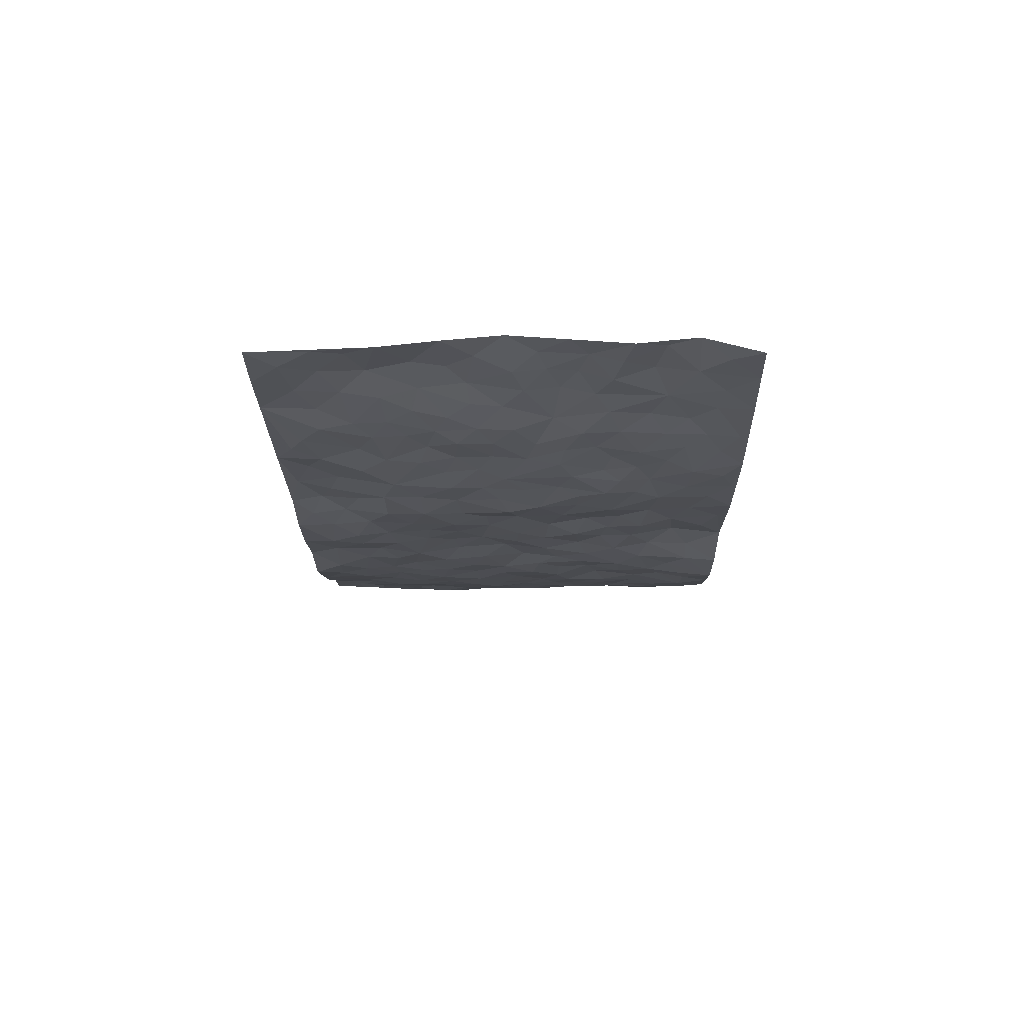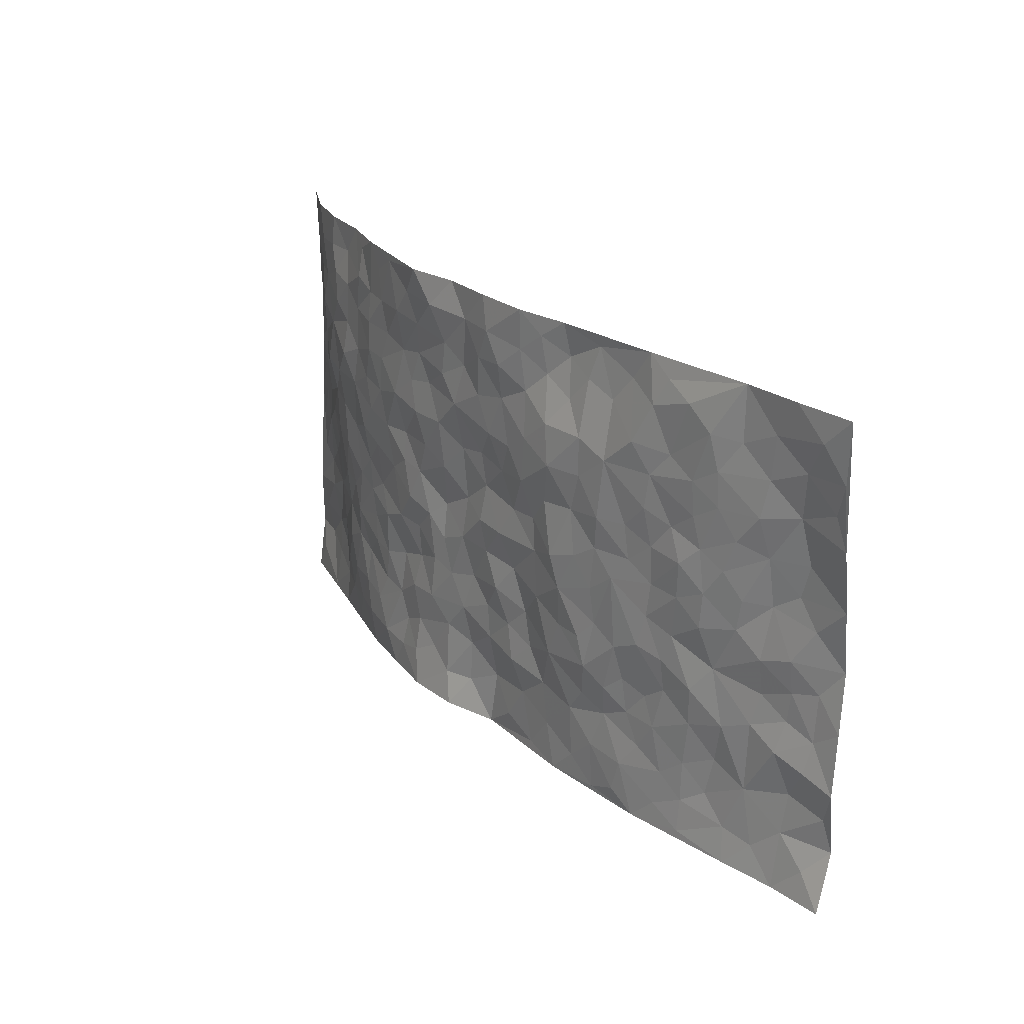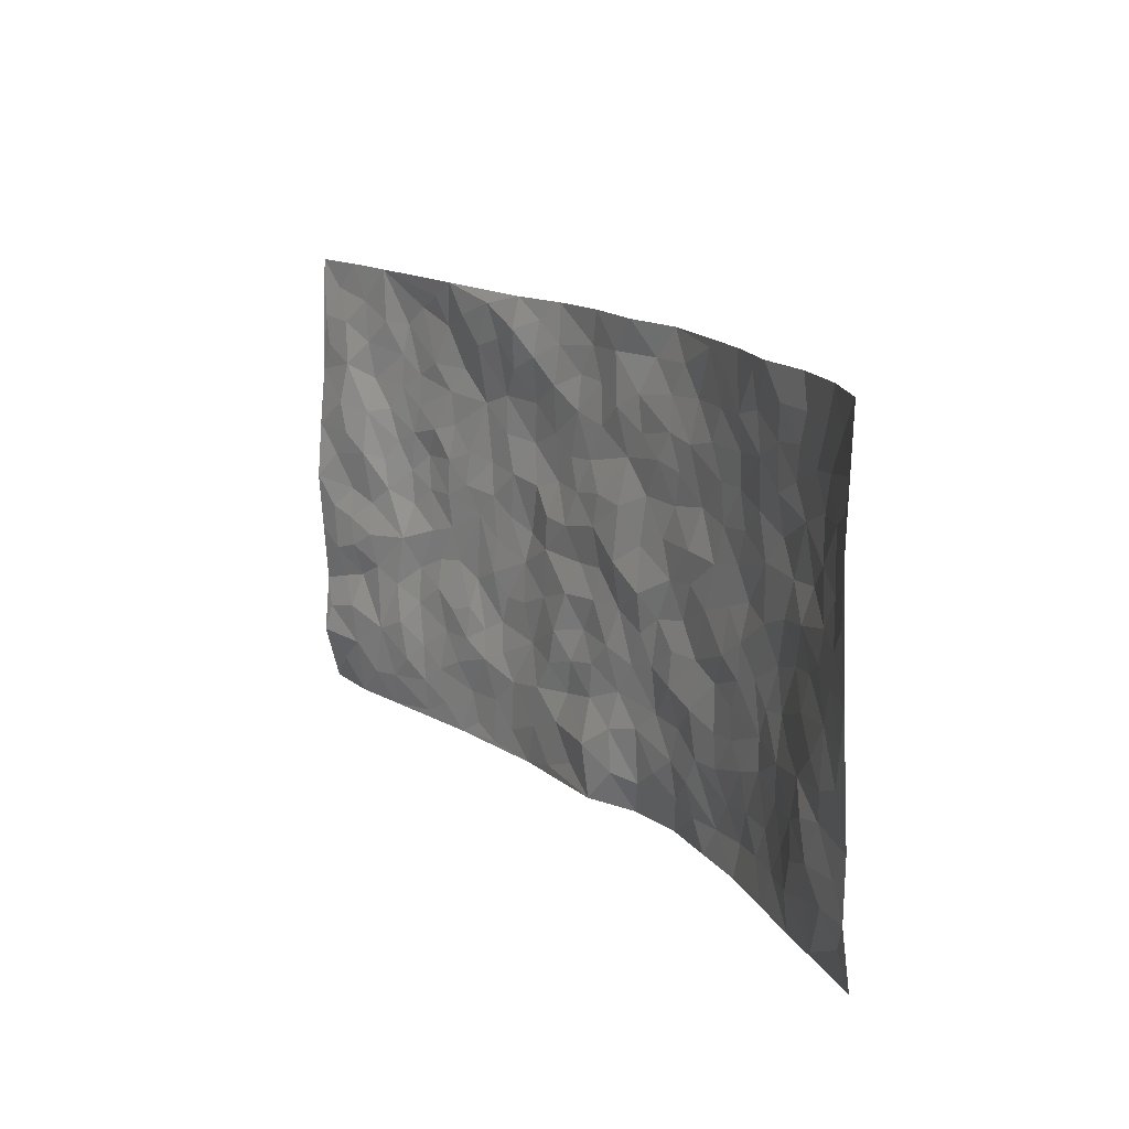
<metadata>
{"format":"obj","ext":"obj","renderer":"f3d","projection":"perspective","resolution":1024,"background":"white","views":[{"elev":-16.4,"azim":-89.1,"up":"+Z"},{"elev":22.8,"azim":-124.8,"up":"+Y"},{"elev":15.3,"azim":57.9,"up":"+Y"}]}
</metadata>
<code>
v -0.9822 0.005858 0.0444
v -0.9796 0.9951 0.05248
v 0.971 0.003482 0.08454
v 0.9629 1 0.1092
v -0.7924 0.3915 0.05008
v -0.9717 0.4994 0.0876
v -0.8536 0.3566 0.0603
v 0.002756 0.002597 -0.0283
v -0.9773 0.2505 0.06679
v -0.9185 0.3371 0.0692
v -0.7358 0.0007828 0.02008
v -0.9757 0.1261 0.07906
v -0.7095 0.2916 0.02594
v -0.8583 0.001679 0.03956
v -0.8392 0.288 0.04611
v -0.4904 -7.133e-05 -0.01602
v -0.9553 0.1885 0.07223
v -0.2932 0.1661 -0.0295
v -0.7743 0.321 0.04102
v -0.8608 0.12 0.05413
v -0.9237 0.0651 0.05405
v -0.7952 0.0631 0.03908
v -0.6708 0.1253 0.02496
v -0.7232 0.07329 0.02816
v -0.8709 0.2073 0.06113
v -0.9083 0.2699 0.05698
v -0.7675 0.1757 0.03959
v -0.6901 0.2085 0.02985
v -0.8602 0.487 0.05502
v -0.9749 0.3752 0.0771
v -0.7332 0.9976 0.03038
v -0.5366 0.2212 -0.003976
v 0.2613 0.1588 -0.0501
v -0.975 0.746 0.06344
v -0.3676 0.3918 -0.02641
v -0.7819 0.7518 0.03223
v -0.7979 0.8305 0.03895
v -0.5811 0.4414 0.0006272
v -0.601 0.6051 -0.0041
v -0.4894 0.9964 0.004048
v -0.951 0.6846 0.06995
v -0.6617 0.5614 0.007515
v -0.3918 0.7531 -0.02791
v -0.5088 0.2789 -0.003248
v -0.4594 0.2239 -0.01029
v -0.495 0.1607 -0.008085
v -0.4489 0.6357 -0.01705
v -0.3676 0.5588 -0.02831
v 0.167 0.4737 -0.03267
v -0.3341 0.2198 -0.02897
v -0.2114 0.6103 -0.03992
v -0.3767 0.6283 -0.03164
v -0.3012 0.0569 -0.02987
v -0.6277 0.7097 0.005161
v -0.3948 0.193 -0.01751
v -0.8649 0.6164 0.06712
v -0.03773 0.3485 -0.04222
v 0.05824 0.3401 -0.03423
v 0.2997 0.4514 -0.04723
v -0.09566 0.5514 -0.03515
v -0.1663 0.5557 -0.03501
v 0.09284 0.6306 -0.03667
v -0.633 0.3452 0.006168
v -0.7464 0.5726 0.03091
v -0.9481 0.8073 0.06123
v -0.5594 0.1277 -7.926e-05
v -0.3669 0.01106 -0.02561
v -0.7921 0.4648 0.04206
v -0.6164 0.1708 0.01075
v -0.6145 0.01682 0.00311
v -0.2431 0.001497 -0.03457
v -0.615 0.08671 0.008939
v -0.5466 0.05158 -0.004953
v -0.4315 0.03583 -0.02309
v -0.4515 0.1026 -0.02028
v -0.8851 0.6845 0.06889
v -0.9692 0.8707 0.05745
v -0.7339 0.5079 0.0304
v 0.0002058 0.9981 -0.04602
v -0.7988 0.6743 0.04671
v -0.5614 0.3141 0.001399
v -0.5124 0.4601 -0.008836
v 0.006556 0.5717 -0.03484
v -0.04952 0.4832 -0.04251
v 0.003832 0.4203 -0.03864
v -0.1226 0.1284 -0.02913
v -0.5693 0.6693 0.0009163
v -0.9084 0.5609 0.07061
v -0.7318 0.6901 0.02261
v -0.4486 0.2958 -0.01371
v -0.6307 0.2662 0.01064
v -0.5021 0.6876 -0.01292
v -0.1739 0.4847 -0.03674
v -0.2632 0.4352 -0.04227
v -0.6474 0.6481 0.007706
v -0.008552 0.118 -0.01915
v -0.4161 0.5093 -0.02326
v -0.3444 0.2867 -0.03495
v -0.2414 0.503 -0.04741
v -0.1804 0.3815 -0.03634
v -0.9729 0.6225 0.07688
v -0.705 0.6216 0.01689
v -0.8071 0.5783 0.05433
v -0.3622 0.109 -0.02609
v -0.5214 0.5322 -0.005635
v -0.6804 0.405 0.02418
v -0.1296 0.3242 -0.02823
v -0.1487 0.2491 -0.02904
v -0.5179 0.6108 -0.006355
v 0.1095 0.7286 -0.04789
v -0.002496 0.2152 -0.03442
v -0.07222 0.2734 -0.0338
v 0.005406 0.2889 -0.03379
v -0.43 0.3624 -0.0232
v -0.1958 0.1835 -0.0289
v -0.6541 0.4865 0.006929
v -0.5565 0.3801 -0.004225
v -0.4925 0.3904 -0.01541
v -0.3084 0.5233 -0.03642
v -0.2592 0.3493 -0.03631
v -0.3559 0.466 -0.02948
v -0.2261 0.2701 -0.03763
v -0.0903 0.4117 -0.03162
v -0.5949 0.5305 -0.001975
v -0.09107 0.1982 -0.03843
v -0.212 0.09315 -0.0295
v -0.3995 0.2567 -0.02382
v -0.9217 0.4369 0.07385
v -0.8624 0.4197 0.06122
v 0.093 0.4233 -0.04065
v 0.2096 0.2386 -0.05054
v 0.08307 0.517 -0.0318
v 0.02005 0.4887 -0.04299
v 0.1672 0.3933 -0.04114
v 0.7889 0.4978 0.04131
v 0.2213 0.4342 -0.04432
v 0.2675 0.3139 -0.03795
v 0.161 0.5669 -0.04244
v 0.1254 0.997 -0.0404
v -0.2939 0.6189 -0.03345
v 0.4268 0.8786 -0.03283
v 0.4911 0.9969 -0.01808
v -0.2154 0.7802 -0.04266
v -0.05851 0.8631 -0.04947
v -0.3227 0.3473 -0.03548
v -0.4594 0.565 -0.0144
v -0.0715 0.05347 -0.03143
v -0.1558 0.02225 -0.03085
v 0.1209 0.00507 -0.06545
v 0.01392 0.8595 -0.04891
v -0.01651 0.6993 -0.04467
v 0.4243 0.198 -0.03622
v 0.3431 0.2905 -0.03303
v 0.5945 0.5269 -0.01056
v 0.529 0.547 -0.02745
v 0.4587 0.1371 -0.03964
v 0.525 0.2288 -0.02013
v 0.4173 0.3624 -0.0368
v 0.02288 0.6411 -0.03545
v -0.0594 0.6271 -0.03995
v -0.1473 0.7287 -0.0456
v -0.08679 0.6924 -0.04427
v -0.05989 0.7904 -0.04212
v -0.1369 0.632 -0.04622
v 0.02143 0.7741 -0.04581
v 0.248 0.9967 -0.05874
v -0.01874 0.9262 -0.05127
v -0.2694 0.8438 -0.02119
v -0.1991 0.8777 -0.02525
v -0.3172 0.7804 -0.03367
v -0.2449 0.9955 -0.01849
v -0.2295 0.6952 -0.04755
v -0.319 0.6994 -0.03407
v -0.1401 0.828 -0.03762
v -0.1242 0.9966 -0.04145
v 0.2193 0.7451 -0.04134
v 0.1748 0.6666 -0.04703
v 0.3289 0.595 -0.03613
v 0.2628 0.5229 -0.0421
v 0.2679 0.6652 -0.04779
v 0.4275 0.7433 -0.03632
v 0.3585 0.6824 -0.04517
v 0.2878 0.7323 -0.0437
v 0.06932 0.9285 -0.04488
v 0.07951 0.8225 -0.04145
v 0.1465 0.8571 -0.0465
v 0.2522 0.8719 -0.04859
v 0.3238 0.7923 -0.04063
v 0.2336 0.5951 -0.04506
v -0.8795 0.866 0.05226
v -0.6831 0.8159 0.01283
v -0.8648 0.7735 0.05954
v -0.857 0.9968 0.03851
v -0.9215 0.937 0.04457
v -0.8092 0.9203 0.03872
v -0.7324 0.8846 0.02803
v -0.6071 0.929 0.00226
v -0.6639 0.8854 0.007279
v -0.6881 0.7449 0.01361
v -0.5612 0.8137 -0.0004444
v -0.6231 0.7805 0.0032
v -0.5125 0.9001 -0.006974
v -0.3919 0.8761 -0.007977
v -0.5459 0.9588 0.004251
v -0.4666 0.8155 -0.01991
v -0.4431 0.9341 0.0004278
v -0.3451 0.9707 -0.003923
v -0.5128 0.7601 -0.01013
v -0.3205 0.8993 -0.01311
v -0.2578 0.9277 -0.01056
v 0.1574 0.7842 -0.04697
v 0.2562 0.8032 -0.04238
v 0.19 0.9318 -0.05629
v 0.3957 0.8109 -0.03688
v 0.3399 0.8792 -0.04657
v 0.3836 0.9809 -0.03655
v 0.2911 0.936 -0.04963
v 0.4436 0.9465 -0.0275
v 0.3831 0.4937 -0.03622
v 0.3281 0.529 -0.04175
v 0.4876 0.6041 -0.03195
v 0.4355 0.6641 -0.03662
v 0.409 0.588 -0.03699
v 0.3549 0.1914 -0.04065
v 0.4843 0.3357 -0.02652
v 0.4629 0.5228 -0.03143
v 0.3493 0.3882 -0.0421
v -0.1249 0.9128 -0.04008
v -0.1845 0.9553 -0.03039
v 0.3218 0.1343 -0.04417
v 0.611 0.01633 -0.004044
v 0.2022 0.3339 -0.04475
v 0.273 0.3853 -0.04032
v 0.586 0.2489 -0.01252
v 0.7324 0.9983 0.02643
v 0.9674 0.2515 0.09795
v 0.4954 0.8112 -0.02776
v 0.7195 0.4881 0.01514
v 0.4922 0.7461 -0.03042
v 0.9647 0.5012 0.1106
v 0.6684 0.2951 0.01186
v 0.5125 0.4687 -0.02269
v 0.7717 0.3119 0.04746
v 0.5646 0.4165 -0.01667
v 0.4911 0.004121 -0.03372
v 0.09035 0.2526 -0.04181
v 0.5082 0.079 -0.03539
v 0.1351 0.3193 -0.04317
v 0.4192 0.268 -0.03574
v 0.8642 0.2659 0.07451
v 0.6448 0.4625 -0.005472
v 0.5794 0.08398 -0.01666
v 0.4516 0.4267 -0.02703
v 0.6101 0.3727 -0.008422
v 0.2886 0.2339 -0.0471
v 0.4812 0.2728 -0.02868
v 0.2659 0.08074 -0.06007
v 0.3694 0.004094 -0.05287
v 0.2463 0.004819 -0.07186
v 0.2019 0.1156 -0.05053
v 0.06935 0.1702 -0.03314
v 0.1455 0.1905 -0.04634
v 0.6145 0.1491 -0.009961
v 0.7721 0.4242 0.04324
v 0.7433 0.2221 0.03832
v 0.6505 0.08225 0.00262
v 0.6711 0.3853 0.004292
v 0.716 0.3402 0.02458
v 0.8749 0.3271 0.08214
v 0.745 0.5685 0.02677
v 0.691 0.1468 0.01495
v 0.7559 0.1509 0.04692
v 0.8309 0.3687 0.06878
v 0.9306 0.3506 0.09485
v 0.8765 0.4396 0.07909
v 0.5849 0.3141 -0.01415
v 0.8124 0.107 0.05913
v 0.3342 0.06525 -0.05324
v 0.4139 0.07111 -0.04958
v 0.07299 0.07823 -0.03519
v 0.1428 0.07366 -0.05406
v 0.9606 0.7509 0.1176
v 0.7265 0.08029 0.03273
v 0.6565 0.2171 0.002615
v 0.9481 0.4258 0.1026
v 0.8968 0.5101 0.08548
v 0.7995 0.2515 0.06192
v 0.5357 0.1501 -0.02596
v 0.7304 0.002882 0.02682
v 0.5058 0.395 -0.02244
v 0.9315 0.06558 0.08035
v 0.9671 0.127 0.1001
v 0.8297 0.1811 0.07212
v 0.8877 0.125 0.0842
v 0.824 0.01069 0.04996
v 0.9264 0.1891 0.09043
v 0.6688 0.5564 0.002753
v 0.6954 0.6332 0.005449
v 0.5894 0.6361 -0.01482
v 0.824 0.6919 0.04829
v 0.635 0.7709 -0.002416
v 0.9433 0.626 0.1045
v 0.7706 0.6418 0.02208
v 0.8498 0.596 0.06303
v 0.7366 0.7437 0.01621
v 0.8396 0.5315 0.06401
v 0.906 0.5751 0.08795
v 0.8863 0.6602 0.07215
v 0.6451 0.6925 -0.01
v 0.5693 0.7235 -0.0148
v 0.5138 0.6744 -0.02652
v 0.8494 0.8527 0.05843
v 0.714 0.871 0.01532
v 0.8128 0.777 0.03817
v 0.8898 0.7786 0.07704
v 0.7809 0.8443 0.03222
v 0.9592 0.8754 0.112
v 0.6975 0.8022 0.00779
v 0.9406 0.8124 0.1024
v 0.7418 0.9315 0.02493
v 0.8512 0.9992 0.05793
v 0.6099 0.9963 0.01415
v 0.8189 0.9263 0.04513
v 0.8994 0.9288 0.07757
v 0.661 0.933 0.01896
v 0.5596 0.9005 -0.01204
v 0.4945 0.88 -0.0207
v 0.5513 0.9682 -0.00552
v 0.5729 0.821 -0.01031
v 0.6387 0.86 0.00263
f 29 6 128
f 12 21 20
f 26 10 9
f 55 45 46
f 27 19 15
f 26 9 17
f 101 6 88
f 12 1 21
f 7 15 19
f 125 86 96
f 84 123 85
f 129 29 128
f 25 27 15
f 12 20 17
f 73 75 66
f 22 14 11
f 26 17 25
f 9 12 17
f 25 15 26
f 5 129 7
f 52 146 48
f 55 18 50
f 7 19 5
f 20 27 25
f 124 82 105
f 41 76 34
f 20 14 22
f 14 20 21
f 14 21 1
f 24 22 11
f 24 27 22
f 72 66 69
f 69 32 91
f 70 24 11
f 24 23 27
f 17 20 25
f 27 20 22
f 10 15 7
f 10 26 15
f 23 28 27
f 27 13 19
f 28 23 69
f 13 27 28
f 119 121 94
f 10 7 129
f 6 30 128
f 9 10 30
f 36 192 80
f 80 102 89
f 118 81 44
f 64 103 78
f 115 126 86
f 45 32 46
f 91 63 13
f 129 68 29
f 95 87 54
f 95 54 199
f 202 40 204
f 82 97 105
f 29 88 6
f 18 55 104
f 148 126 71
f 38 82 124
f 50 18 122
f 117 82 38
f 5 19 106
f 82 117 118
f 80 64 102
f 127 45 55
f 194 77 190
f 98 35 114
f 39 124 105
f 127 50 98
f 106 19 13
f 66 75 46
f 39 95 42
f 63 117 38
f 95 89 102
f 101 56 76
f 51 140 99
f 18 53 126
f 62 83 132
f 45 127 90
f 112 113 57
f 103 29 68
f 130 85 58
f 109 39 105
f 35 94 121
f 113 246 58
f 151 165 163
f 120 100 94
f 114 127 98
f 192 190 65
f 95 39 87
f 36 191 37
f 67 104 74
f 56 101 88
f 13 63 106
f 192 34 76
f 268 241 243
f 108 115 125
f 93 84 60
f 133 84 85
f 156 288 157
f 101 76 41
f 80 103 64
f 105 97 146
f 99 61 51
f 92 109 47
f 125 96 111
f 158 227 153
f 75 104 55
f 69 66 32
f 81 91 32
f 106 78 68
f 42 64 78
f 77 34 65
f 24 70 72
f 75 73 16
f 16 71 67
f 2 34 77
f 13 28 91
f 103 56 88
f 56 80 76
f 72 69 23
f 11 16 70
f 16 73 70
f 16 67 74
f 115 18 126
f 24 72 23
f 73 72 70
f 16 74 75
f 72 73 66
f 32 45 44
f 84 83 60
f 66 46 32
f 78 106 116
f 117 63 81
f 67 53 104
f 103 68 78
f 69 91 28
f 36 80 89
f 106 38 116
f 106 68 5
f 81 118 117
f 62 132 138
f 32 44 81
f 53 67 71
f 57 58 85
f 123 100 107
f 93 60 61
f 33 230 224
f 8 96 147
f 132 133 130
f 140 48 119
f 93 100 123
f 122 98 50
f 164 60 160
f 53 71 126
f 125 112 108
f 193 194 195
f 75 55 46
f 63 91 81
f 56 103 80
f 196 198 31
f 18 104 53
f 121 48 97
f 38 106 63
f 118 97 82
f 97 35 121
f 51 172 140
f 130 134 49
f 87 39 109
f 288 252 263
f 97 114 35
f 47 43 92
f 57 113 58
f 248 130 58
f 34 101 41
f 114 90 127
f 116 124 42
f 145 94 35
f 118 114 97
f 167 79 175
f 98 145 35
f 85 123 57
f 43 47 52
f 199 36 89
f 42 78 116
f 159 83 62
f 88 29 103
f 74 104 75
f 118 44 90
f 173 140 172
f 42 95 102
f 190 192 37
f 65 190 77
f 89 95 199
f 125 111 112
f 92 87 109
f 18 115 122
f 177 180 176
f 112 57 107
f 109 105 146
f 93 94 100
f 285 286 275
f 96 86 147
f 137 232 131
f 57 123 107
f 87 92 208
f 49 134 136
f 132 130 49
f 161 164 162
f 50 127 55
f 122 108 107
f 122 107 100
f 48 140 52
f 118 90 114
f 99 119 94
f 123 84 93
f 36 37 192
f 48 121 119
f 120 122 100
f 39 42 124
f 38 124 116
f 248 58 246
f 44 45 90
f 98 122 120
f 146 52 47
f 94 93 99
f 168 209 170
f 212 183 188
f 202 197 200
f 42 102 64
f 107 108 112
f 99 93 61
f 8 280 96
f 112 111 113
f 125 115 86
f 115 108 122
f 128 30 10
f 5 68 129
f 10 129 128
f 132 49 138
f 83 84 133
f 130 133 85
f 83 133 132
f 248 134 130
f 156 152 224
f 151 110 165
f 212 186 211
f 153 224 249
f 254 251 244
f 246 261 262
f 225 158 249
f 49 136 179
f 185 184 150
f 214 188 181
f 181 188 182
f 161 163 174
f 143 170 172
f 110 211 185
f 184 79 167
f 174 228 169
f 62 110 159
f 163 150 144
f 210 169 229
f 170 143 168
f 176 211 110
f 98 120 145
f 94 145 120
f 48 146 97
f 109 146 47
f 148 86 126
f 147 86 148
f 71 8 148
f 8 147 148
f 244 276 254
f 232 136 134
f 174 143 161
f 60 83 160
f 163 162 151
f 159 160 83
f 261 281 262
f 259 281 149
f 219 220 59
f 246 113 111
f 33 255 131
f 157 256 152
f 137 255 153
f 230 278 279
f 262 260 33
f 154 155 242
f 131 255 137
f 248 131 232
f 281 280 149
f 259 258 278
f 220 179 59
f 159 151 160
f 162 160 151
f 164 61 60
f 228 174 144
f 144 174 163
f 159 110 151
f 161 172 164
f 186 184 185
f 161 162 163
f 61 164 51
f 160 162 164
f 187 217 213
f 150 163 165
f 205 202 200
f 79 184 139
f 170 43 173
f 174 169 143
f 161 143 172
f 167 144 150
f 176 180 183
f 172 170 173
f 223 226 221
f 185 150 165
f 99 140 119
f 207 206 203
f 172 51 164
f 43 52 173
f 173 52 140
f 167 175 228
f 228 229 169
f 210 168 169
f 177 110 62
f 189 138 179
f 62 138 177
f 136 232 233
f 181 182 222
f 150 184 167
f 178 180 189
f 49 179 138
f 177 138 189
f 180 178 182
f 178 179 220
f 307 308 304
f 222 223 221
f 215 187 188
f 176 183 212
f 187 213 186
f 214 215 188
f 185 211 186
f 237 181 239
f 182 188 183
f 110 185 165
f 216 215 141
f 211 176 212
f 182 183 180
f 176 110 177
f 213 184 186
f 178 189 179
f 177 189 180
f 195 190 37
f 197 198 200
f 195 194 190
f 34 192 65
f 80 192 76
f 37 196 195
f 194 2 77
f 193 2 194
f 196 37 191
f 31 193 195
f 198 196 191
f 31 195 196
f 199 201 191
f 197 204 31
f 198 191 201
f 31 198 197
f 201 199 54
f 36 199 191
f 54 208 201
f 208 43 205
f 208 54 87
f 198 201 200
f 206 205 203
f 43 170 203
f 210 207 209
f 40 202 206
f 31 204 40
f 197 202 204
f 208 205 200
f 43 203 205
f 205 206 202
f 203 209 207
f 171 40 207
f 40 206 207
f 208 200 201
f 43 208 92
f 170 209 203
f 168 143 169
f 207 210 171
f 168 210 209
f 188 187 212
f 212 187 186
f 166 139 213
f 184 213 139
f 237 214 181
f 215 214 141
f 216 141 218
f 213 217 166
f 142 166 216
f 217 216 166
f 187 215 217
f 216 217 215
f 237 141 214
f 142 216 218
f 223 222 182
f 179 136 59
f 223 220 219
f 267 238 251
f 237 327 141
f 223 182 178
f 158 290 253
f 220 223 178
f 59 233 227
f 233 59 136
f 248 246 131
f 153 249 158
f 251 254 267
f 223 219 226
f 111 261 246
f 297 251 238
f 276 256 157
f 167 228 144
f 229 228 175
f 175 171 229
f 229 171 210
f 260 257 33
f 265 271 272
f 266 289 283
f 269 243 250
f 249 224 152
f 266 283 271
f 227 233 137
f 253 227 158
f 325 313 320
f 135 264 275
f 310 329 239
f 270 298 297
f 249 256 225
f 275 273 269
f 311 222 221
f 155 154 299
f 234 276 157
f 310 311 299
f 222 239 181
f 221 226 155
f 266 263 252
f 242 290 244
f 264 273 275
f 273 264 243
f 242 244 154
f 276 290 225
f 288 234 157
f 240 282 302
f 275 286 306
f 225 290 158
f 234 263 284
f 241 254 276
f 233 232 137
f 137 153 227
f 264 135 238
f 244 251 154
f 260 259 257
f 227 253 219
f 33 224 255
f 154 297 299
f 240 302 307
f 297 154 251
f 264 268 243
f 253 226 219
f 271 284 263
f 277 294 293
f 290 242 253
f 241 234 284
f 59 227 219
f 242 155 226
f 252 245 231
f 157 152 156
f 257 230 33
f 152 256 249
f 278 230 257
f 262 33 131
f 224 153 255
f 259 278 257
f 134 248 232
f 230 279 224
f 96 261 111
f 261 96 280
f 280 281 261
f 246 262 131
f 252 247 245
f 268 267 241
f 283 277 272
f 288 247 252
f 275 274 285
f 295 291 294
f 267 268 264
f 263 234 288
f 309 310 299
f 290 276 244
f 283 272 271
f 267 254 241
f 265 243 241
f 236 240 285
f 297 238 270
f 303 305 298
f 241 276 234
f 221 155 299
f 272 277 293
f 250 243 287
f 286 285 240
f 284 271 265
f 271 263 266
f 295 3 291
f 225 256 276
f 241 284 265
f 289 266 231
f 3 292 291
f 321 235 323
f 293 294 296
f 279 278 258
f 245 279 258
f 279 156 224
f 260 281 259
f 280 8 149
f 262 281 260
f 231 266 252
f 267 264 238
f 306 304 270
f 283 289 295
f 243 269 273
f 236 269 250
f 294 292 296
f 274 236 285
f 269 274 275
f 250 287 293
f 245 289 231
f 236 274 269
f 156 279 247
f 242 226 253
f 247 279 245
f 243 265 287
f 288 156 247
f 265 272 293
f 296 292 236
f 293 287 265
f 295 294 277
f 277 283 295
f 236 250 296
f 289 3 295
f 292 294 291
f 293 296 250
f 300 304 308
f 325 320 235
f 329 330 326
f 270 304 303
f 270 303 298
f 309 305 301
f 135 306 270
f 299 297 298
f 298 309 299
f 238 135 270
f 300 314 305
f 303 300 305
f 304 306 307
f 300 303 304
f 282 319 315
f 322 325 235
f 275 306 135
f 307 306 286
f 240 307 286
f 308 307 302
f 302 282 308
f 308 282 315
f 305 309 298
f 310 309 301
f 310 301 329
f 310 239 311
f 222 311 239
f 299 311 221
f 319 312 315
f 312 323 316
f 301 305 318
f 305 314 316
f 300 308 315
f 316 314 312
f 312 314 315
f 315 314 300
f 323 312 324
f 316 313 318
f 282 4 317
f 330 313 325
f 4 321 324
f 235 320 323
f 282 317 319
f 312 319 317
f 326 325 322
f 316 320 313
f 316 318 305
f 142 218 327
f 327 218 141
f 316 323 320
f 324 312 317
f 4 324 317
f 321 323 324
f 318 313 330
f 328 326 322
f 326 327 329
f 329 327 237
f 326 328 327
f 322 142 328
f 327 328 142
f 329 237 239
f 301 318 330
f 326 330 325
f 330 329 301

</code>
